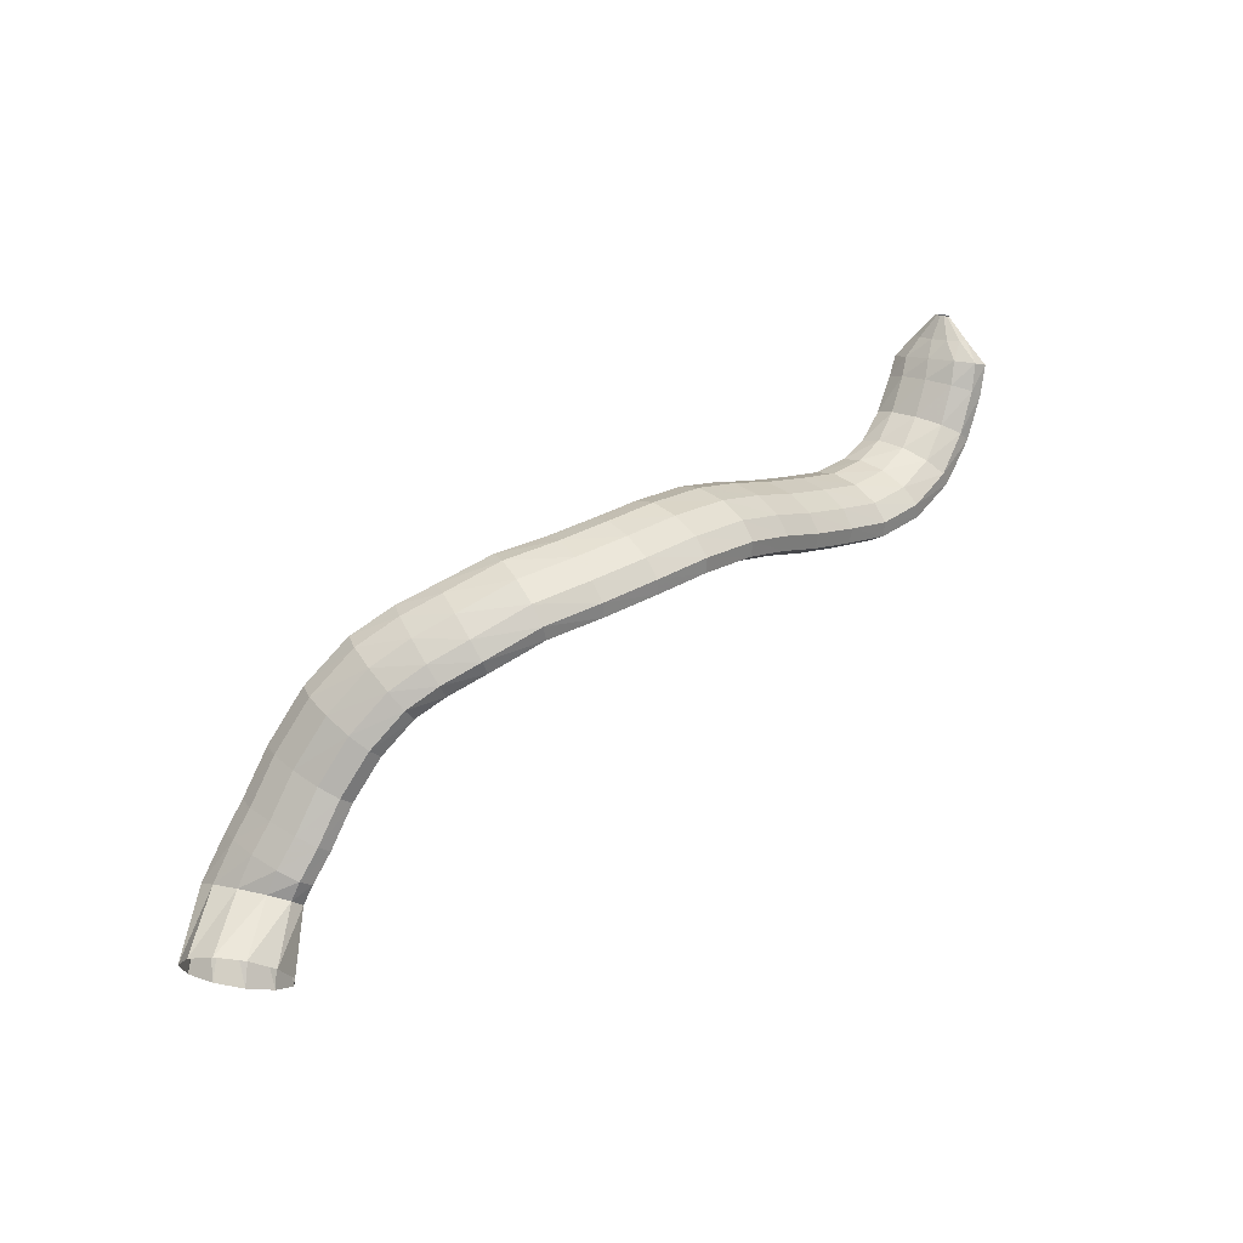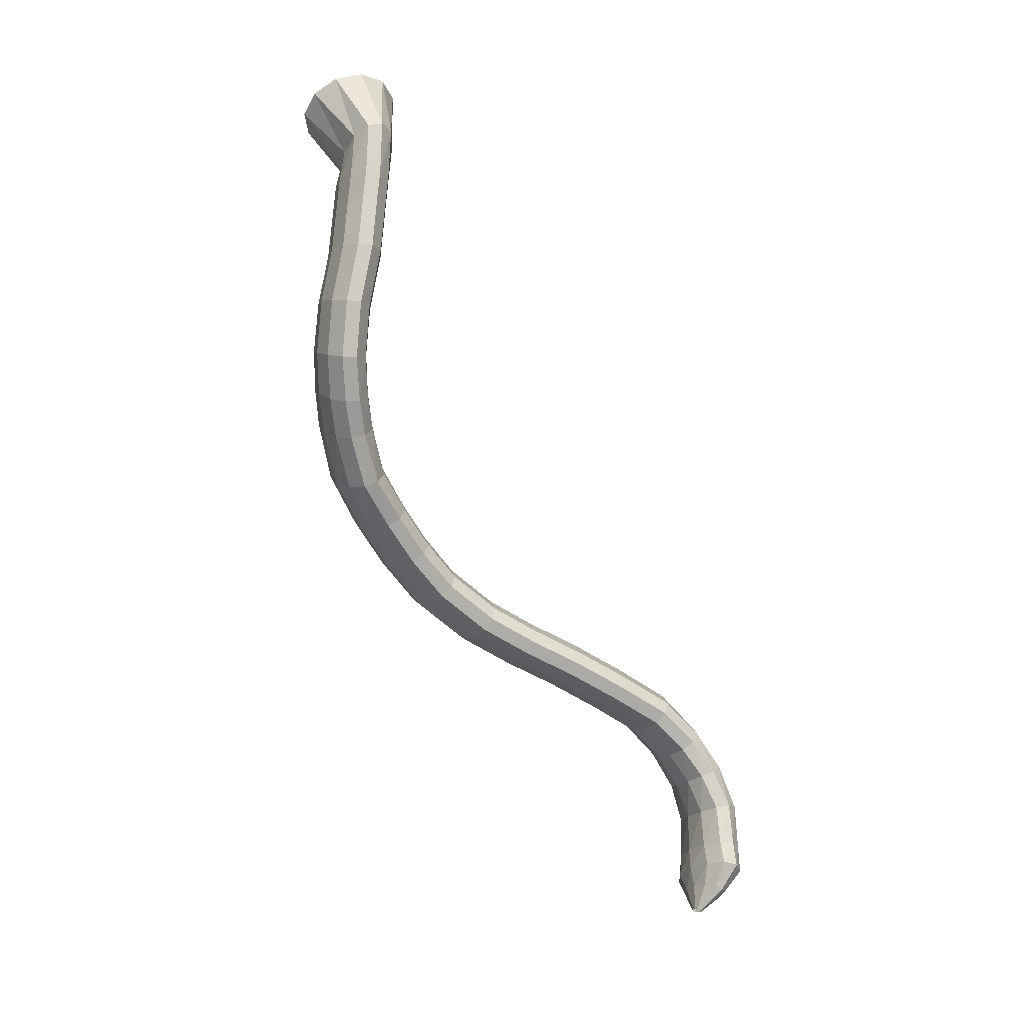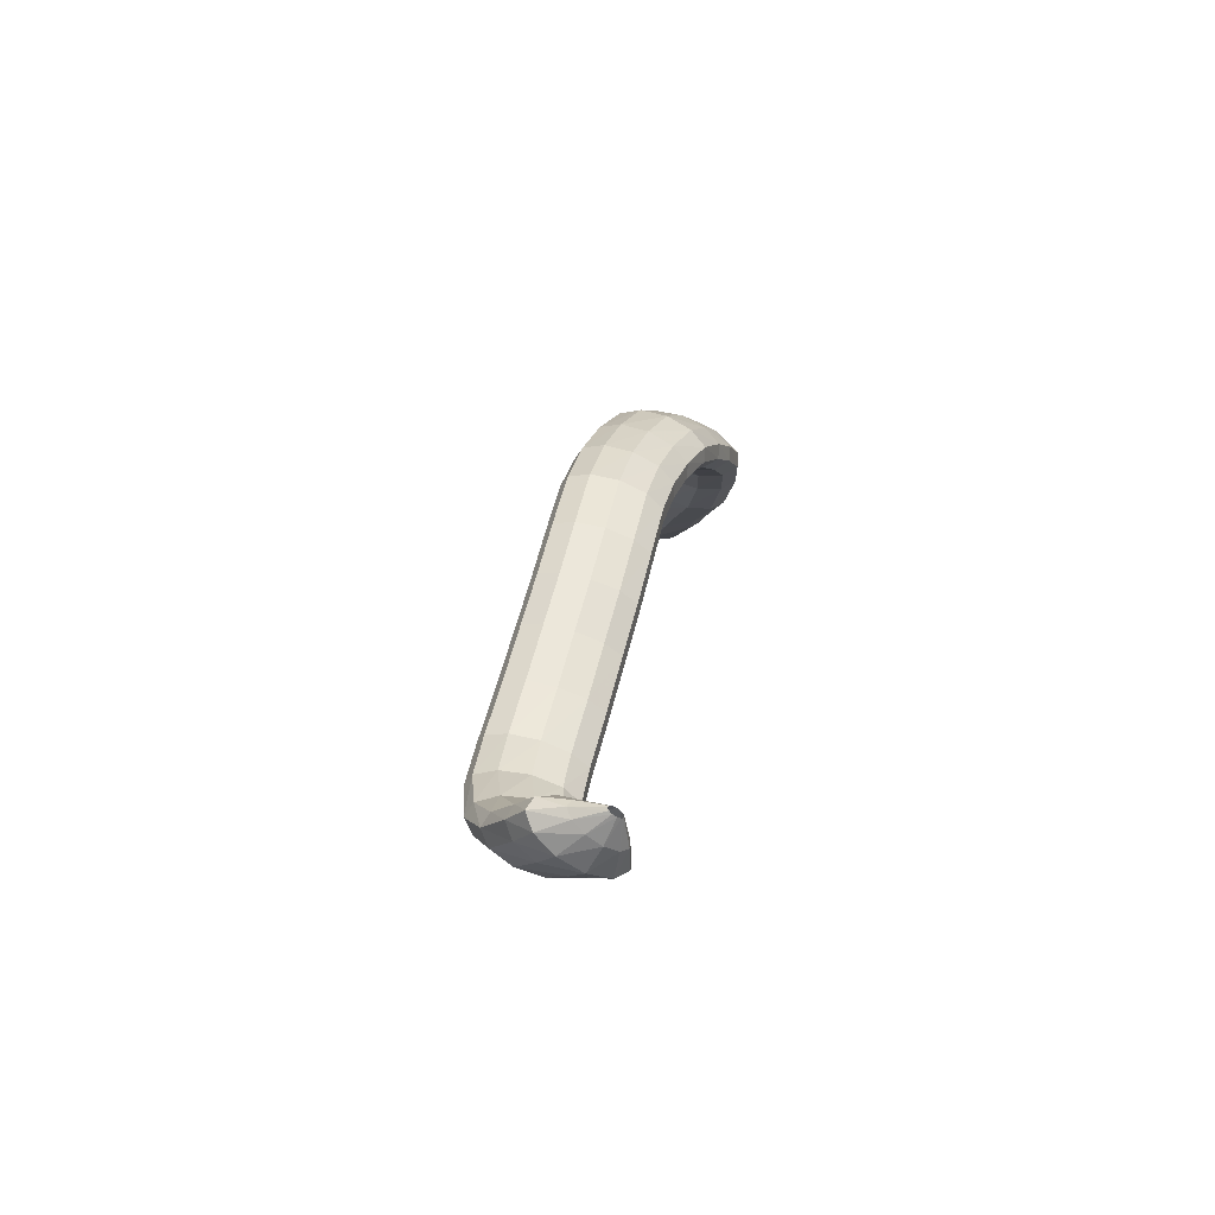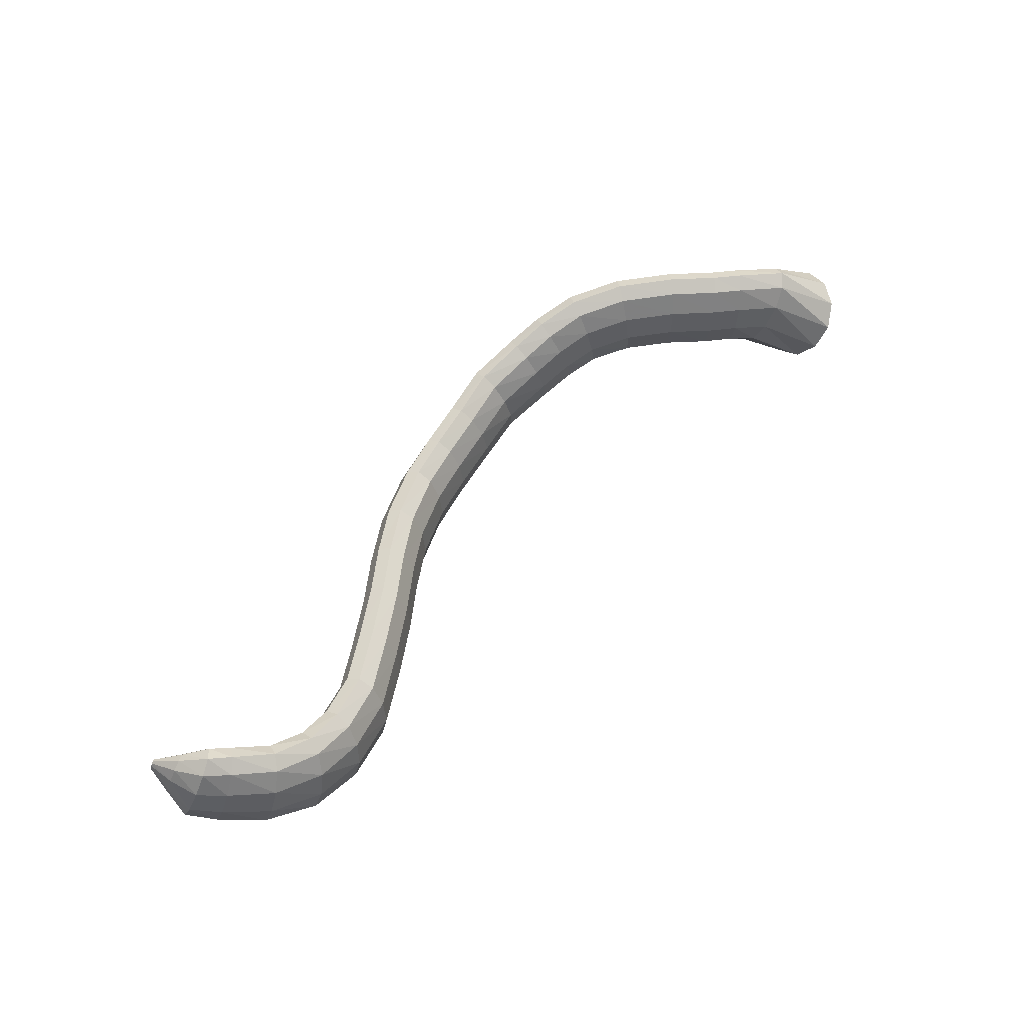
<metadata>
{"format":"obj","ext":"obj","renderer":"f3d","projection":"perspective","resolution":1024,"background":"white","views":[{"elev":75.8,"azim":-62.0,"up":"+Z"},{"elev":77.3,"azim":79.2,"up":"+Y"},{"elev":3.1,"azim":74.5,"up":"+Z"},{"elev":25.1,"azim":152.5,"up":"+Y"}]}
</metadata>
<code>
g tube1
v 158.6 134.8 198.4
v 159.7 132.2 198.4
v 160.3 129.9 196.9
v 160.4 128.7 194.3
v 159.8 128.9 191.6
v 158.8 130.5 189.5
v 157.7 133 188.7
v 156.8 135.5 189.5
v 156.5 137.4 191.6
v 156.7 137.9 194.4
v 157.5 137 196.9
v 158.6 134.8 198.4
v 164.6 136.7 194.9
v 165.2 134.1 195.5
v 165.8 132 195.1
v 166 131.2 194
v 165.8 131.8 192.4
v 165.4 133.7 190.8
v 164.7 136.2 189.8
v 164.1 138.6 189.6
v 163.7 140.1 190.4
v 163.6 140.2 191.9
v 164 139 193.5
v 164.6 136.7 194.9
v 167.6 136.8 195.9
v 167.4 134.2 196.5
v 167.4 132.1 196.2
v 167.8 131.1 195.2
v 168.2 131.7 193.6
v 168.7 133.6 192.1
v 169 136.2 191
v 169.1 138.7 190.8
v 168.9 140.3 191.5
v 168.5 140.5 192.9
v 168 139.2 194.5
v 167.6 136.8 195.9
v 170.6 136.7 196.7
v 170.5 134.1 197.4
v 170.6 132 197.1
v 170.9 131.1 196
v 171.3 131.7 194.5
v 171.7 133.6 192.9
v 172 136.2 191.9
v 172 138.6 191.7
v 171.8 140.2 192.4
v 171.4 140.4 193.8
v 171 139.1 195.4
v 170.6 136.7 196.7
v 175.2 136.9 198
v 174.9 134.3 198.6
v 174.9 132.2 198.3
v 175.2 131.2 197.2
v 175.8 131.8 195.7
v 176.4 133.7 194.2
v 176.8 136.3 193.2
v 177 138.8 193
v 176.8 140.4 193.7
v 176.3 140.5 195.1
v 175.7 139.3 196.7
v 175.2 136.9 198
v 180.3 136.3 200
v 179.7 133.7 200.5
v 179.4 131.7 200.1
v 179.6 130.8 199
v 180.2 131.3 197.5
v 181.1 133.2 196.1
v 181.9 135.8 195.2
v 182.4 138.2 195.1
v 182.4 139.7 195.9
v 182 139.9 197.3
v 181.2 138.6 198.8
v 180.3 136.3 200
v 185.3 134.9 201.5
v 184.2 132.4 201.8
v 183.6 130.5 201.4
v 183.5 129.7 200.2
v 184.1 130.2 198.7
v 185.2 132 197.3
v 186.3 134.4 196.5
v 187.3 136.7 196.5
v 187.6 138.2 197.4
v 187.4 138.3 198.8
v 186.5 137.1 200.3
v 185.3 134.9 201.5
v 189.1 132.9 202.1
v 187.7 130.7 202.5
v 186.6 128.9 202
v 186.3 128.1 200.8
v 186.9 128.6 199.3
v 188.1 130.3 197.9
v 189.6 132.5 197
v 190.9 134.7 197.1
v 191.6 136 197.9
v 191.4 136.1 199.4
v 190.5 135 200.9
v 189.1 132.9 202.1
v 192.6 130.7 202.4
v 191.1 128.4 202.9
v 190 126.6 202.5
v 189.6 125.9 201.3
v 190 126.5 199.7
v 191.1 128.2 198.2
v 192.5 130.4 197.3
v 193.9 132.5 197.3
v 194.7 133.8 198.1
v 194.7 133.9 199.5
v 193.9 132.7 201.1
v 192.6 130.7 202.4
v 197.7 127.6 202.1
v 196.3 125.4 202.8
v 195 123.7 202.5
v 194.4 123 201.3
v 194.5 123.7 199.7
v 195.4 125.4 198.2
v 196.8 127.7 197.1
v 198.1 129.7 197
v 199.1 130.9 197.7
v 199.4 130.9 199.2
v 198.8 129.7 200.8
v 197.7 127.6 202.1
v 202.1 124.4 200.5
v 200.8 122.1 201.2
v 199.5 120.4 201
v 198.7 119.9 200
v 198.5 120.6 198.4
v 199.2 122.5 196.8
v 200.4 124.8 195.8
v 201.7 126.9 195.5
v 202.8 128 196.2
v 203.3 127.9 197.5
v 203 126.6 199.2
v 202.1 124.4 200.5
v 206.3 121.7 198.5
v 205.2 119.3 199.2
v 204 117.5 198.9
v 203.1 117 197.9
v 202.8 117.9 196.4
v 203.2 119.8 195
v 204.2 122.3 193.9
v 205.4 124.4 193.7
v 206.5 125.6 194.4
v 207.1 125.4 195.7
v 207 124 197.2
v 206.3 121.7 198.5
v 210.6 119.2 195.9
v 209.6 116.7 196.5
v 208.4 115 196.3
v 207.4 114.5 195.3
v 206.9 115.5 194
v 207 117.6 192.6
v 207.8 120.1 191.7
v 209 122.3 191.6
v 210.1 123.5 192.2
v 210.9 123.2 193.4
v 211.1 121.6 194.8
v 210.6 119.2 195.9
v 215 116.7 191.8
v 214 114.2 192.3
v 212.8 112.5 192.1
v 211.6 112.1 191.3
v 211 113.1 190.1
v 211 115.3 188.9
v 211.7 117.9 188.1
v 212.8 120.1 187.9
v 214.1 121.2 188.4
v 215 120.9 189.5
v 215.3 119.2 190.7
v 215 116.7 191.8
v 218.2 114.5 187.4
v 217.2 112 188
v 215.9 110.3 187.9
v 214.7 110 187.2
v 213.9 111.1 186.1
v 213.9 113.3 185
v 214.6 115.9 184.1
v 215.8 118.1 183.9
v 217.1 119.1 184.3
v 218.2 118.7 185.2
v 218.6 117 186.4
v 218.2 114.5 187.4
v 221 112.3 183.1
v 220 109.8 183.7
v 218.7 108.2 183.6
v 217.5 107.8 182.9
v 216.7 109 181.8
v 216.7 111.2 180.7
v 217.4 113.8 179.8
v 218.7 115.9 179.6
v 220 117 180
v 221 116.5 180.9
v 221.4 114.8 182.1
v 221 112.3 183.1
v 224.3 110 178.7
v 223.3 107.5 179.3
v 222 105.8 179.2
v 220.8 105.5 178.4
v 220.1 106.6 177.3
v 220.1 108.8 176.1
v 220.8 111.4 175.3
v 222 113.5 175
v 223.3 114.6 175.5
v 224.3 114.2 176.5
v 224.7 112.5 177.7
v 224.3 110 178.7
v 227.5 107.8 174.7
v 226.5 105.3 175.2
v 225.3 103.5 175
v 224.2 103.1 174.2
v 223.6 104.1 172.9
v 223.7 106.3 171.6
v 224.4 108.9 170.8
v 225.5 111.1 170.6
v 226.7 112.2 171.2
v 227.6 111.9 172.3
v 227.9 110.2 173.6
v 227.5 107.8 174.7
v 230.8 106.2 172.4
v 230.2 103.6 172.7
v 229.3 101.7 172.3
v 228.5 101.1 171.3
v 228.1 102 169.9
v 228.1 104.1 168.6
v 228.6 106.8 167.8
v 229.4 109.2 167.8
v 230.3 110.5 168.6
v 230.9 110.3 169.9
v 231.1 108.7 171.3
v 230.8 106.2 172.4
v 234.4 105.5 170.9
v 234.2 102.8 171.3
v 233.9 100.8 170.8
v 233.5 100.1 169.6
v 233.2 100.9 168.1
v 233.1 103 166.7
v 233.2 105.7 166
v 233.4 108.2 166.1
v 233.8 109.6 167
v 234.1 109.6 168.4
v 234.4 108 169.8
v 234.4 105.5 170.9
v 238.1 105.9 170.4
v 238.3 103.2 171
v 238.5 101.1 170.7
v 238.7 100.3 169.5
v 238.7 100.9 167.9
v 238.6 102.9 166.3
v 238.3 105.5 165.4
v 238.1 108 165.2
v 237.9 109.5 166
v 237.9 109.6 167.5
v 237.9 108.2 169.1
v 238.1 105.9 170.4
v 241.8 106.7 171.1
v 242.2 104.1 171.9
v 242.7 102 171.8
v 243.1 101.2 170.7
v 243.3 101.7 169.1
v 243.3 103.6 167.4
v 243 106.1 166.2
v 242.5 108.5 165.9
v 242.1 110.1 166.5
v 241.7 110.2 167.9
v 241.6 109 169.7
v 241.8 106.7 171.1
v 243.8 107.4 171.5
v 244.4 105 172.6
v 245.1 103 172.7
v 245.8 102.1 171.8
v 246.2 102.5 170.2
v 246.2 104.2 168.3
v 245.9 106.6 166.9
v 245.2 109 166.3
v 244.5 110.5 166.7
v 243.9 110.7 168
v 243.6 109.6 169.8
v 243.8 107.4 171.5
v 245.8 108 171.6
v 246.1 106.6 172.3
v 246.5 105.4 172.5
v 247.1 104.9 172.1
v 247.5 105.1 171.2
v 247.7 106.1 170.1
v 247.6 107.5 169.1
v 247.3 108.9 168.6
v 246.8 109.8 168.8
v 246.2 109.9 169.4
v 245.9 109.3 170.5
v 245.8 108 171.6
v 248.3 108.4 172
v 248.3 108 172.2
v 248.4 107.7 172.3
v 248.6 107.6 172.2
v 248.7 107.6 171.9
v 248.8 107.9 171.7
v 248.8 108.2 171.4
v 248.7 108.6 171.3
v 248.6 108.8 171.3
v 248.4 108.8 171.5
v 248.3 108.7 171.8
v 248.3 108.4 172
f 1 2 14
f 14 13 1
f 2 3 15
f 15 14 2
f 3 4 16
f 16 15 3
f 4 5 17
f 17 16 4
f 5 6 18
f 18 17 5
f 6 7 19
f 19 18 6
f 7 8 20
f 20 19 7
f 8 9 21
f 21 20 8
f 9 10 22
f 22 21 9
f 10 11 23
f 23 22 10
f 11 12 24
f 24 23 11
f 13 14 26
f 26 25 13
f 14 15 27
f 27 26 14
f 15 16 28
f 28 27 15
f 16 17 29
f 29 28 16
f 17 18 30
f 30 29 17
f 18 19 31
f 31 30 18
f 19 20 32
f 32 31 19
f 20 21 33
f 33 32 20
f 21 22 34
f 34 33 21
f 22 23 35
f 35 34 22
f 23 24 36
f 36 35 23
f 25 26 38
f 38 37 25
f 26 27 39
f 39 38 26
f 27 28 40
f 40 39 27
f 28 29 41
f 41 40 28
f 29 30 42
f 42 41 29
f 30 31 43
f 43 42 30
f 31 32 44
f 44 43 31
f 32 33 45
f 45 44 32
f 33 34 46
f 46 45 33
f 34 35 47
f 47 46 34
f 35 36 48
f 48 47 35
f 37 38 50
f 50 49 37
f 38 39 51
f 51 50 38
f 39 40 52
f 52 51 39
f 40 41 53
f 53 52 40
f 41 42 54
f 54 53 41
f 42 43 55
f 55 54 42
f 43 44 56
f 56 55 43
f 44 45 57
f 57 56 44
f 45 46 58
f 58 57 45
f 46 47 59
f 59 58 46
f 47 48 60
f 60 59 47
f 49 50 62
f 62 61 49
f 50 51 63
f 63 62 50
f 51 52 64
f 64 63 51
f 52 53 65
f 65 64 52
f 53 54 66
f 66 65 53
f 54 55 67
f 67 66 54
f 55 56 68
f 68 67 55
f 56 57 69
f 69 68 56
f 57 58 70
f 70 69 57
f 58 59 71
f 71 70 58
f 59 60 72
f 72 71 59
f 61 62 74
f 74 73 61
f 62 63 75
f 75 74 62
f 63 64 76
f 76 75 63
f 64 65 77
f 77 76 64
f 65 66 78
f 78 77 65
f 66 67 79
f 79 78 66
f 67 68 80
f 80 79 67
f 68 69 81
f 81 80 68
f 69 70 82
f 82 81 69
f 70 71 83
f 83 82 70
f 71 72 84
f 84 83 71
f 73 74 86
f 86 85 73
f 74 75 87
f 87 86 74
f 75 76 88
f 88 87 75
f 76 77 89
f 89 88 76
f 77 78 90
f 90 89 77
f 78 79 91
f 91 90 78
f 79 80 92
f 92 91 79
f 80 81 93
f 93 92 80
f 81 82 94
f 94 93 81
f 82 83 95
f 95 94 82
f 83 84 96
f 96 95 83
f 85 86 98
f 98 97 85
f 86 87 99
f 99 98 86
f 87 88 100
f 100 99 87
f 88 89 101
f 101 100 88
f 89 90 102
f 102 101 89
f 90 91 103
f 103 102 90
f 91 92 104
f 104 103 91
f 92 93 105
f 105 104 92
f 93 94 106
f 106 105 93
f 94 95 107
f 107 106 94
f 95 96 108
f 108 107 95
f 97 98 110
f 110 109 97
f 98 99 111
f 111 110 98
f 99 100 112
f 112 111 99
f 100 101 113
f 113 112 100
f 101 102 114
f 114 113 101
f 102 103 115
f 115 114 102
f 103 104 116
f 116 115 103
f 104 105 117
f 117 116 104
f 105 106 118
f 118 117 105
f 106 107 119
f 119 118 106
f 107 108 120
f 120 119 107
f 109 110 122
f 122 121 109
f 110 111 123
f 123 122 110
f 111 112 124
f 124 123 111
f 112 113 125
f 125 124 112
f 113 114 126
f 126 125 113
f 114 115 127
f 127 126 114
f 115 116 128
f 128 127 115
f 116 117 129
f 129 128 116
f 117 118 130
f 130 129 117
f 118 119 131
f 131 130 118
f 119 120 132
f 132 131 119
f 121 122 134
f 134 133 121
f 122 123 135
f 135 134 122
f 123 124 136
f 136 135 123
f 124 125 137
f 137 136 124
f 125 126 138
f 138 137 125
f 126 127 139
f 139 138 126
f 127 128 140
f 140 139 127
f 128 129 141
f 141 140 128
f 129 130 142
f 142 141 129
f 130 131 143
f 143 142 130
f 131 132 144
f 144 143 131
f 133 134 146
f 146 145 133
f 134 135 147
f 147 146 134
f 135 136 148
f 148 147 135
f 136 137 149
f 149 148 136
f 137 138 150
f 150 149 137
f 138 139 151
f 151 150 138
f 139 140 152
f 152 151 139
f 140 141 153
f 153 152 140
f 141 142 154
f 154 153 141
f 142 143 155
f 155 154 142
f 143 144 156
f 156 155 143
f 145 146 158
f 158 157 145
f 146 147 159
f 159 158 146
f 147 148 160
f 160 159 147
f 148 149 161
f 161 160 148
f 149 150 162
f 162 161 149
f 150 151 163
f 163 162 150
f 151 152 164
f 164 163 151
f 152 153 165
f 165 164 152
f 153 154 166
f 166 165 153
f 154 155 167
f 167 166 154
f 155 156 168
f 168 167 155
f 157 158 170
f 170 169 157
f 158 159 171
f 171 170 158
f 159 160 172
f 172 171 159
f 160 161 173
f 173 172 160
f 161 162 174
f 174 173 161
f 162 163 175
f 175 174 162
f 163 164 176
f 176 175 163
f 164 165 177
f 177 176 164
f 165 166 178
f 178 177 165
f 166 167 179
f 179 178 166
f 167 168 180
f 180 179 167
f 169 170 182
f 182 181 169
f 170 171 183
f 183 182 170
f 171 172 184
f 184 183 171
f 172 173 185
f 185 184 172
f 173 174 186
f 186 185 173
f 174 175 187
f 187 186 174
f 175 176 188
f 188 187 175
f 176 177 189
f 189 188 176
f 177 178 190
f 190 189 177
f 178 179 191
f 191 190 178
f 179 180 192
f 192 191 179
f 181 182 194
f 194 193 181
f 182 183 195
f 195 194 182
f 183 184 196
f 196 195 183
f 184 185 197
f 197 196 184
f 185 186 198
f 198 197 185
f 186 187 199
f 199 198 186
f 187 188 200
f 200 199 187
f 188 189 201
f 201 200 188
f 189 190 202
f 202 201 189
f 190 191 203
f 203 202 190
f 191 192 204
f 204 203 191
f 193 194 206
f 206 205 193
f 194 195 207
f 207 206 194
f 195 196 208
f 208 207 195
f 196 197 209
f 209 208 196
f 197 198 210
f 210 209 197
f 198 199 211
f 211 210 198
f 199 200 212
f 212 211 199
f 200 201 213
f 213 212 200
f 201 202 214
f 214 213 201
f 202 203 215
f 215 214 202
f 203 204 216
f 216 215 203
f 205 206 218
f 218 217 205
f 206 207 219
f 219 218 206
f 207 208 220
f 220 219 207
f 208 209 221
f 221 220 208
f 209 210 222
f 222 221 209
f 210 211 223
f 223 222 210
f 211 212 224
f 224 223 211
f 212 213 225
f 225 224 212
f 213 214 226
f 226 225 213
f 214 215 227
f 227 226 214
f 215 216 228
f 228 227 215
f 217 218 230
f 230 229 217
f 218 219 231
f 231 230 218
f 219 220 232
f 232 231 219
f 220 221 233
f 233 232 220
f 221 222 234
f 234 233 221
f 222 223 235
f 235 234 222
f 223 224 236
f 236 235 223
f 224 225 237
f 237 236 224
f 225 226 238
f 238 237 225
f 226 227 239
f 239 238 226
f 227 228 240
f 240 239 227
f 229 230 242
f 242 241 229
f 230 231 243
f 243 242 230
f 231 232 244
f 244 243 231
f 232 233 245
f 245 244 232
f 233 234 246
f 246 245 233
f 234 235 247
f 247 246 234
f 235 236 248
f 248 247 235
f 236 237 249
f 249 248 236
f 237 238 250
f 250 249 237
f 238 239 251
f 251 250 238
f 239 240 252
f 252 251 239
f 241 242 254
f 254 253 241
f 242 243 255
f 255 254 242
f 243 244 256
f 256 255 243
f 244 245 257
f 257 256 244
f 245 246 258
f 258 257 245
f 246 247 259
f 259 258 246
f 247 248 260
f 260 259 247
f 248 249 261
f 261 260 248
f 249 250 262
f 262 261 249
f 250 251 263
f 263 262 250
f 251 252 264
f 264 263 251
f 253 254 266
f 266 265 253
f 254 255 267
f 267 266 254
f 255 256 268
f 268 267 255
f 256 257 269
f 269 268 256
f 257 258 270
f 270 269 257
f 258 259 271
f 271 270 258
f 259 260 272
f 272 271 259
f 260 261 273
f 273 272 260
f 261 262 274
f 274 273 261
f 262 263 275
f 275 274 262
f 263 264 276
f 276 275 263
f 265 266 278
f 278 277 265
f 266 267 279
f 279 278 266
f 267 268 280
f 280 279 267
f 268 269 281
f 281 280 268
f 269 270 282
f 282 281 269
f 270 271 283
f 283 282 270
f 271 272 284
f 284 283 271
f 272 273 285
f 285 284 272
f 273 274 286
f 286 285 273
f 274 275 287
f 287 286 274
f 275 276 288
f 288 287 275
f 277 278 290
f 290 289 277
f 278 279 291
f 291 290 278
f 279 280 292
f 292 291 279
f 280 281 293
f 293 292 280
f 281 282 294
f 294 293 281
f 282 283 295
f 295 294 282
f 283 284 296
f 296 295 283
f 284 285 297
f 297 296 284
f 285 286 298
f 298 297 285
f 286 287 299
f 299 298 286
f 287 288 300
f 300 299 287
g

</code>
